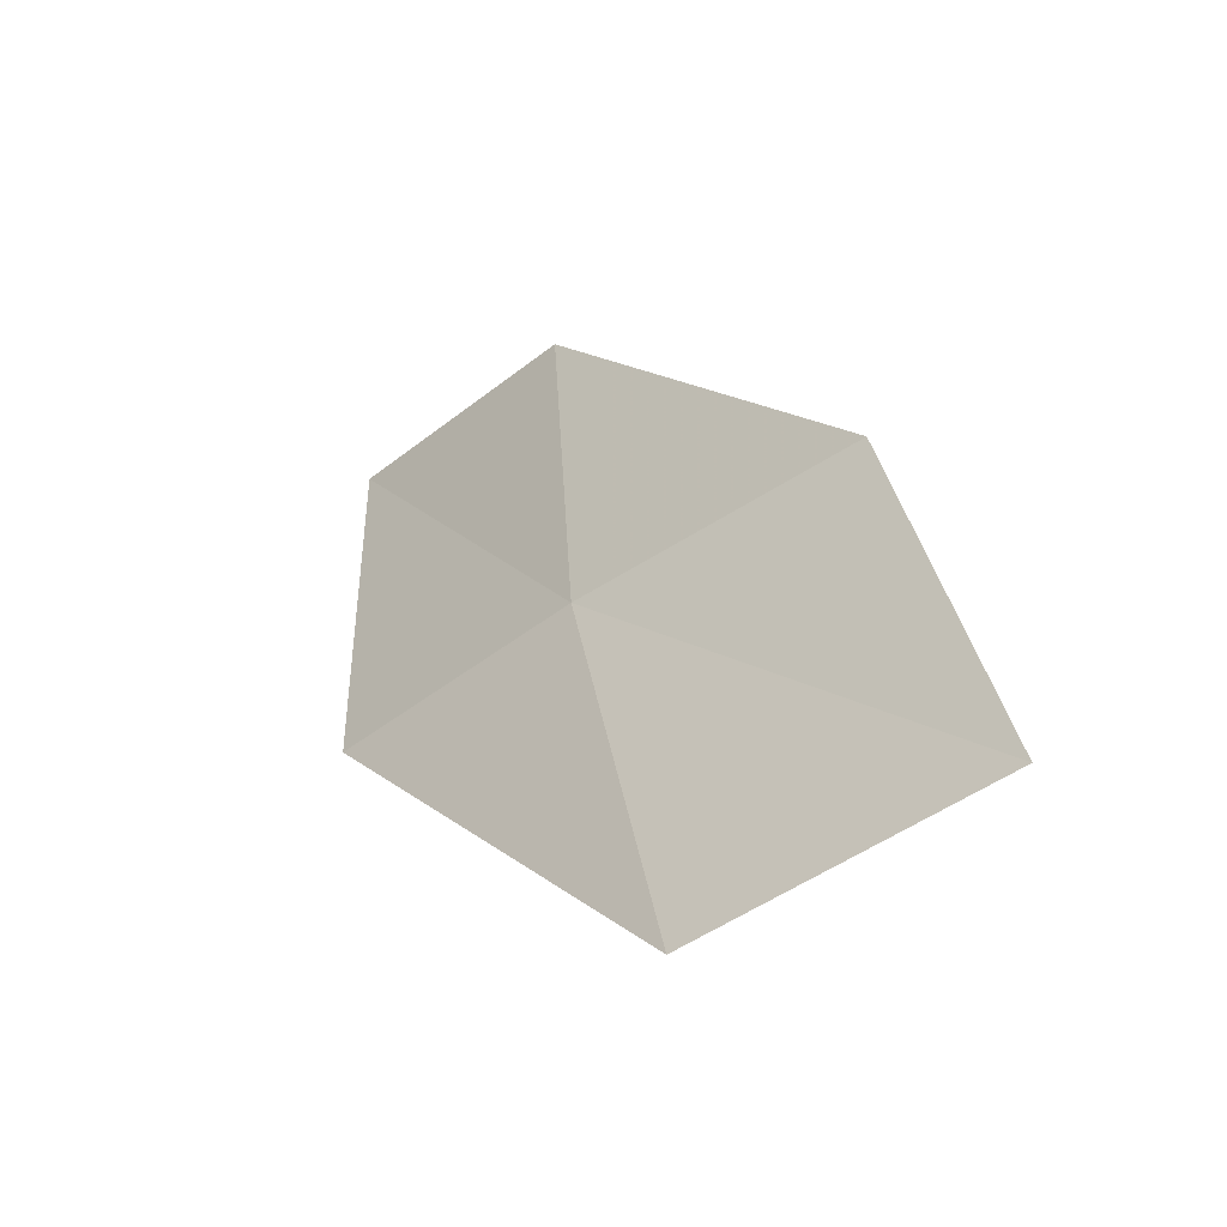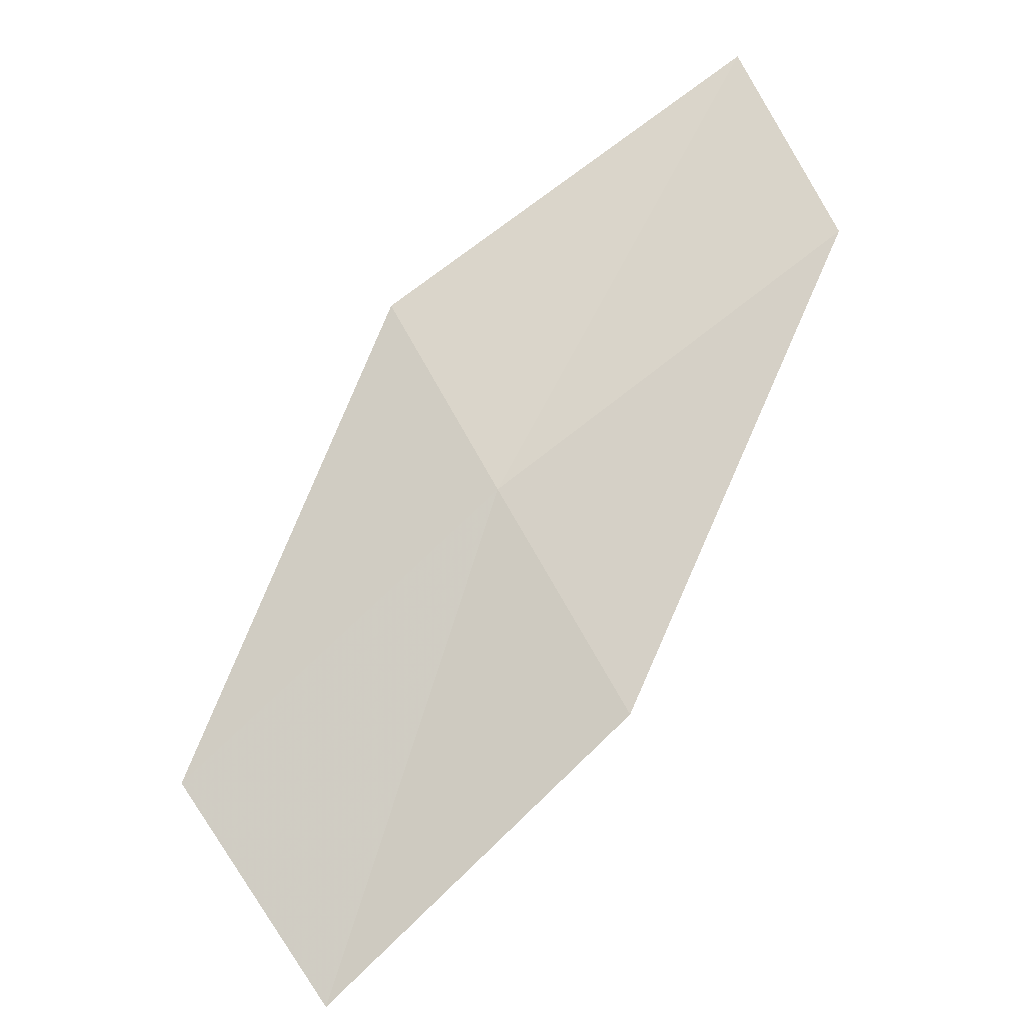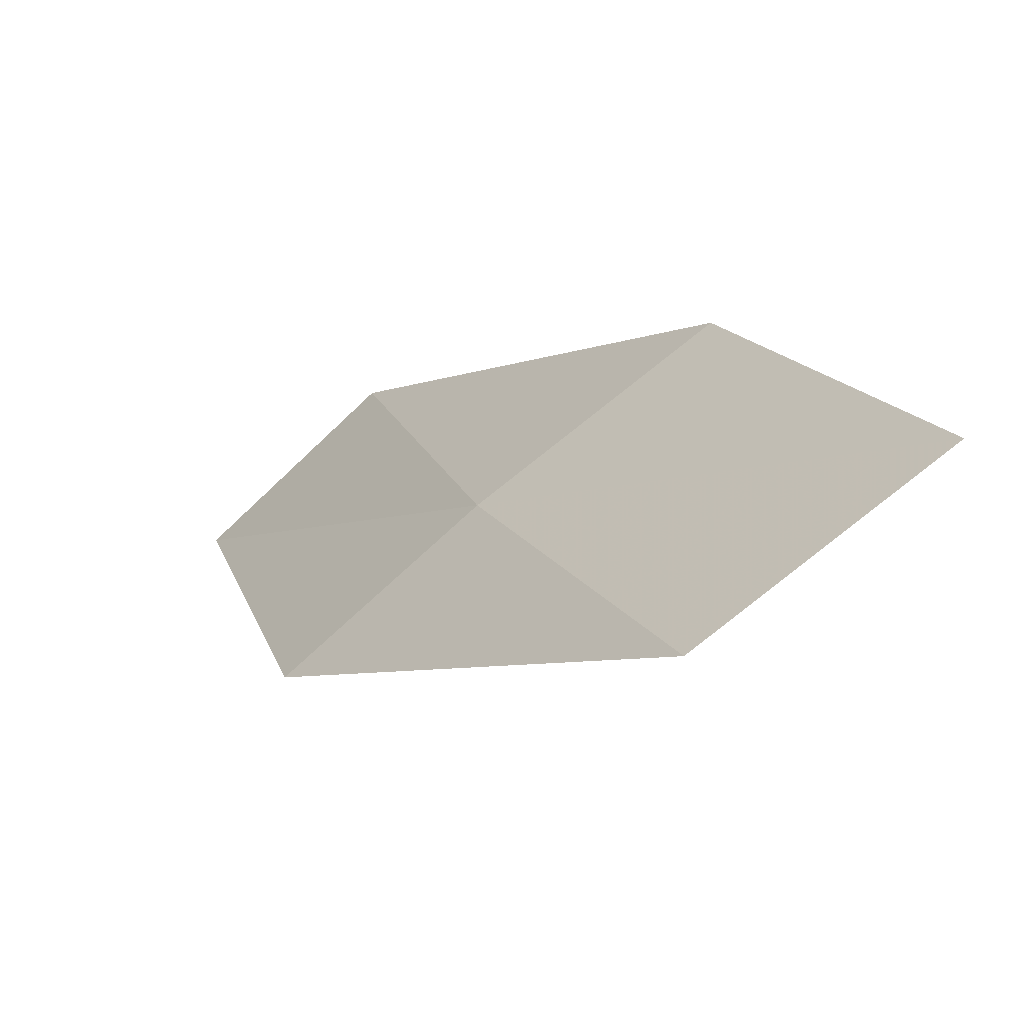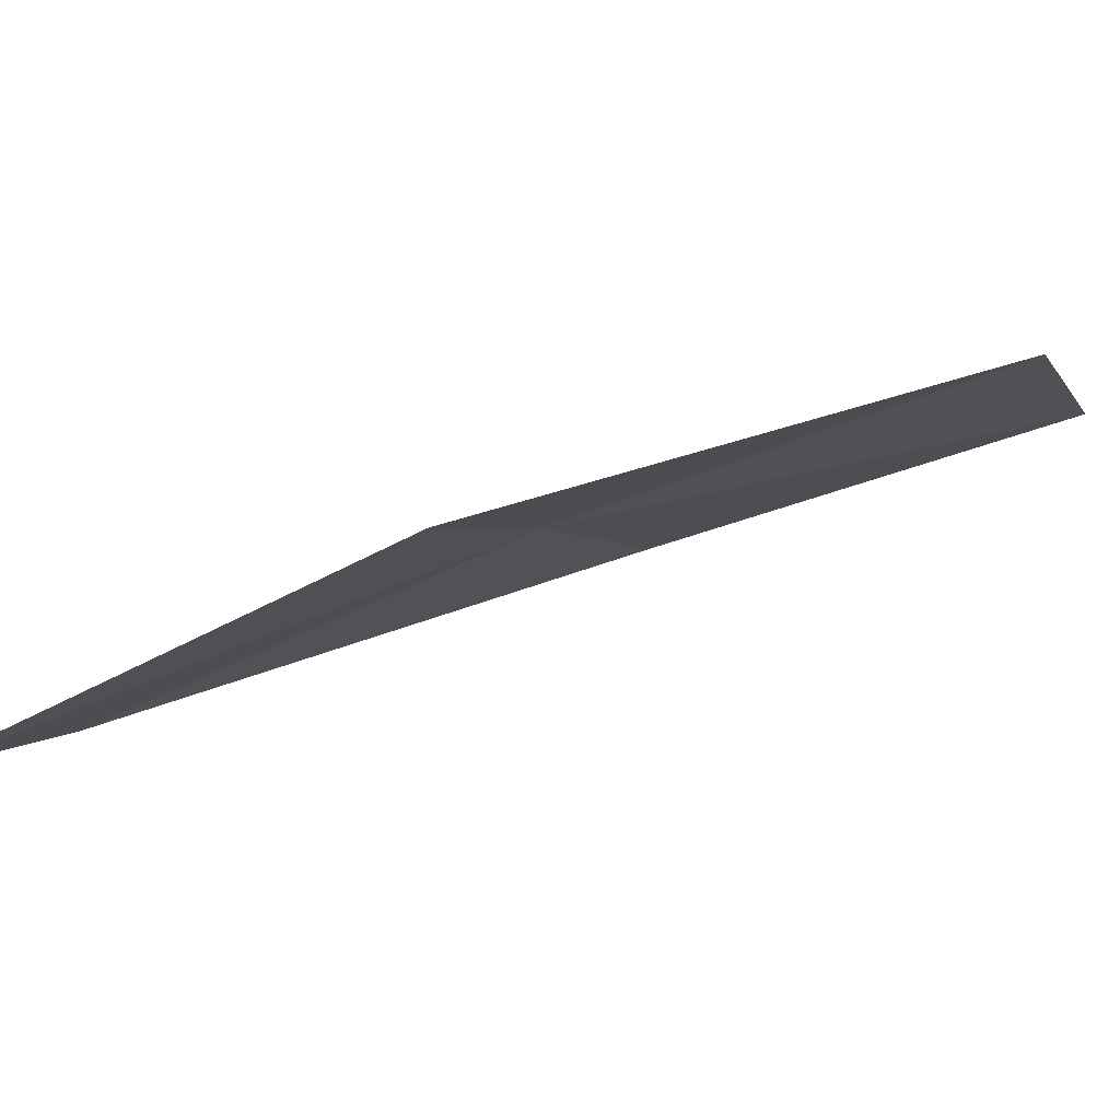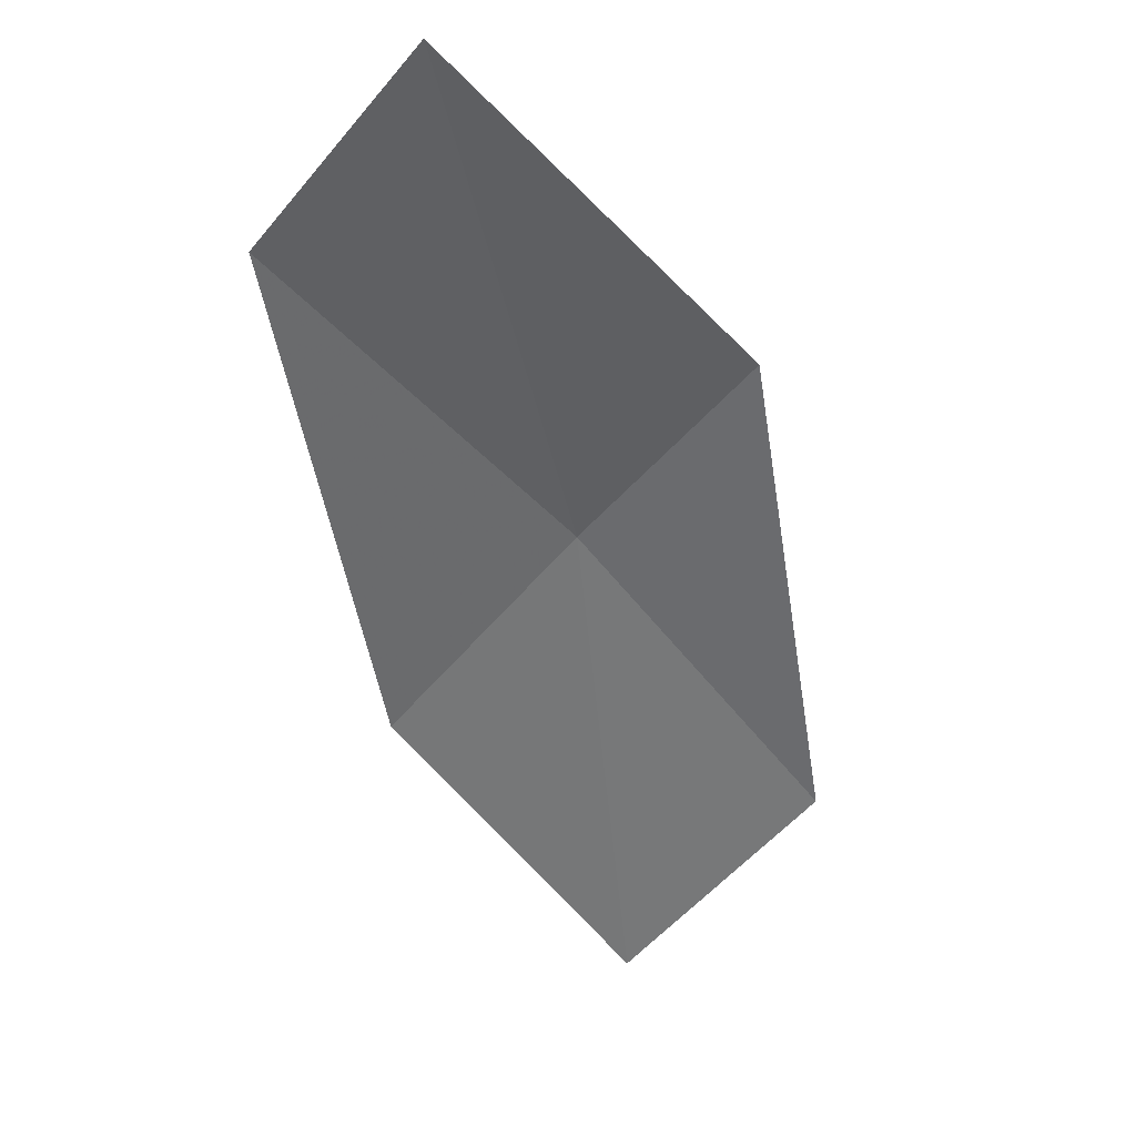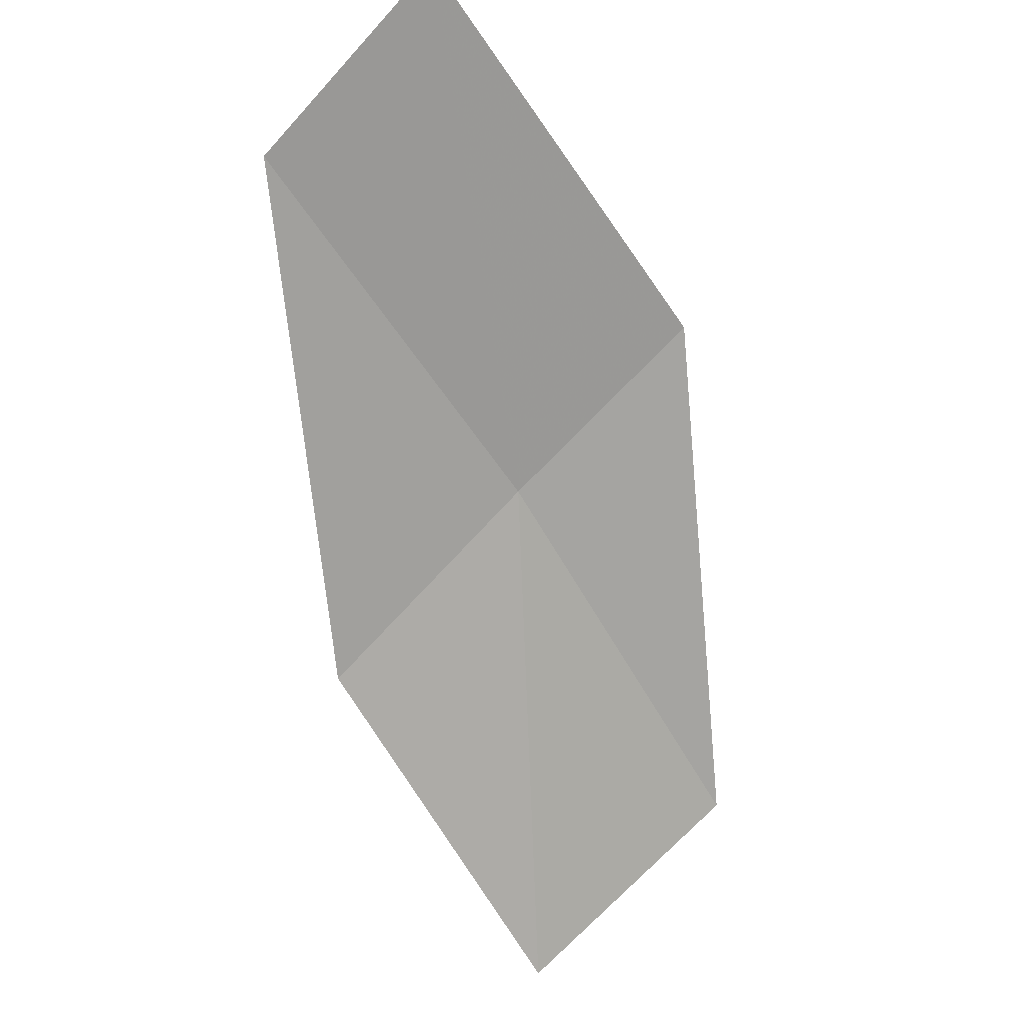
<metadata>
{"format":"obj","ext":"obj","renderer":"f3d","projection":"perspective","resolution":1024,"background":"white","views":[{"elev":40.6,"azim":-58.7,"up":"+Z"},{"elev":18.7,"azim":-6.8,"up":"+Y"},{"elev":26.0,"azim":-71.9,"up":"+Z"},{"elev":-43.2,"azim":-121.7,"up":"+Z"},{"elev":2.4,"azim":148.5,"up":"+Y"},{"elev":-18.6,"azim":142.2,"up":"+Y"}]}
</metadata>
<code>
v -12.06 19.99 14.69
v -10.1 21.3 14.32
v -10.51 22.16 13.42
v -12.57 20.83 13.85
v -11.45 18.99 15.55
v -13.84 18.48 15.06
v -13.11 17.51 15.86
f 1 3 2
f 1 4 3
f 1 2 5
f 1 6 4
f 1 5 7
f 1 7 6

</code>
